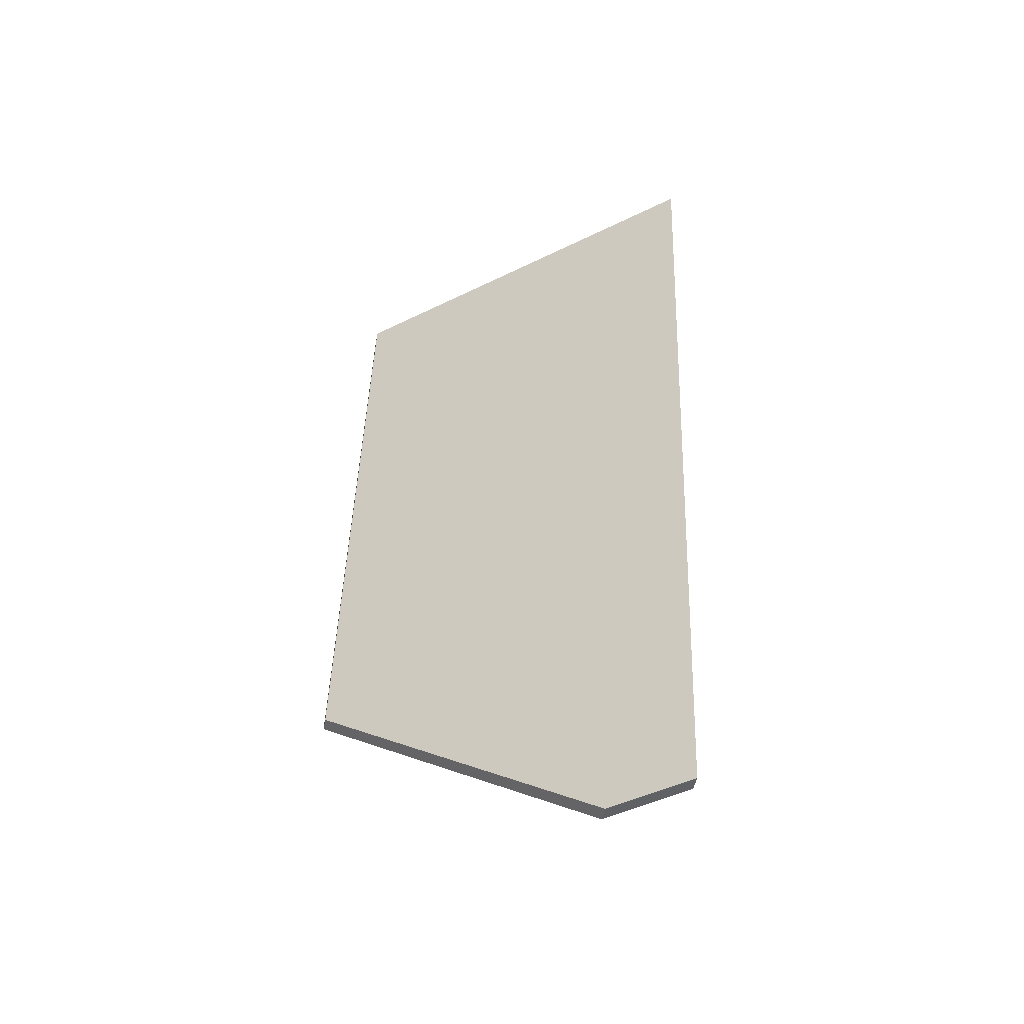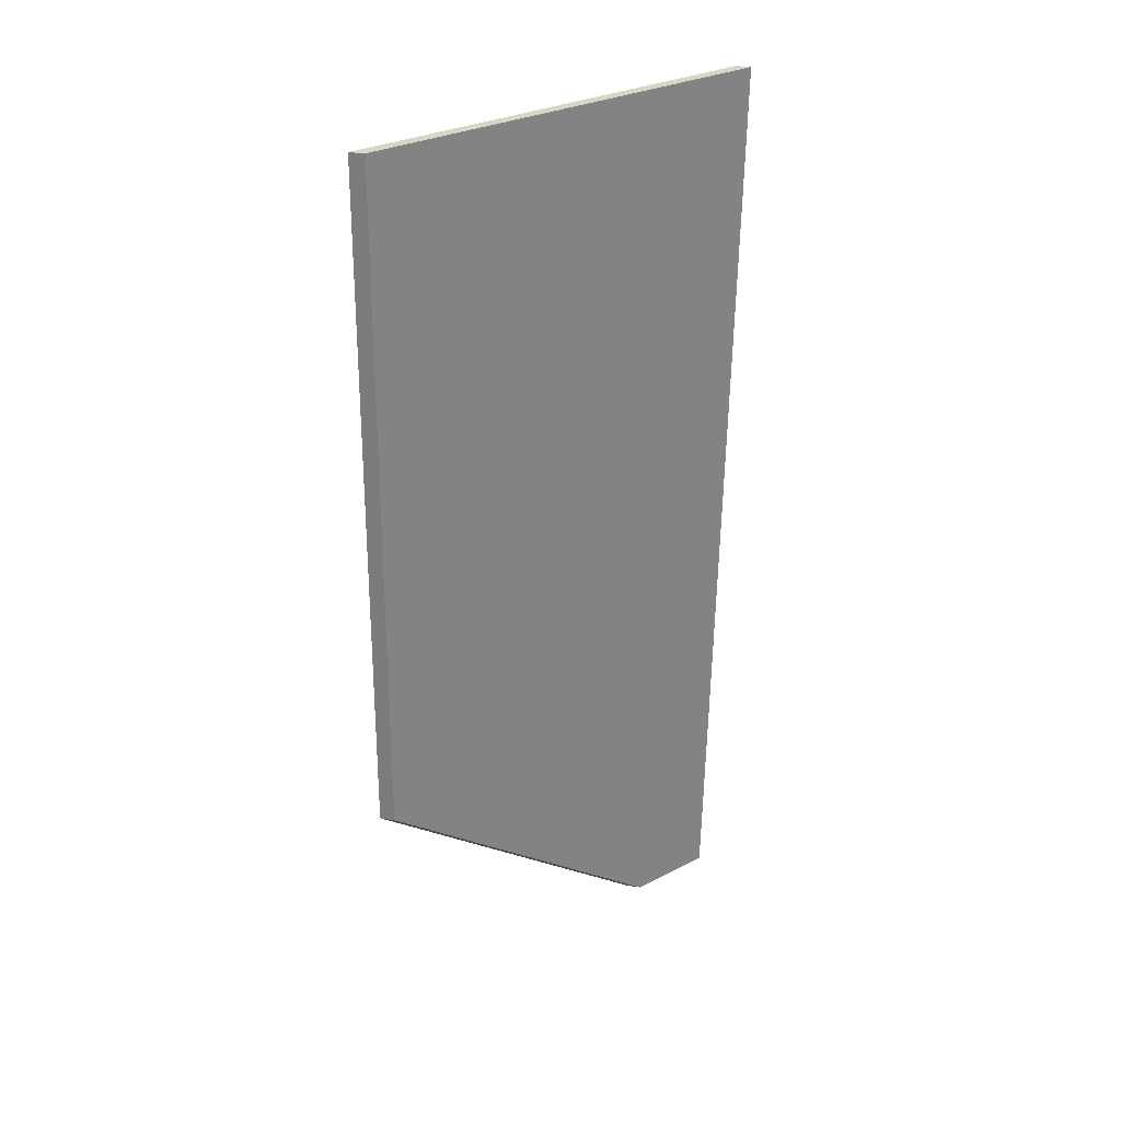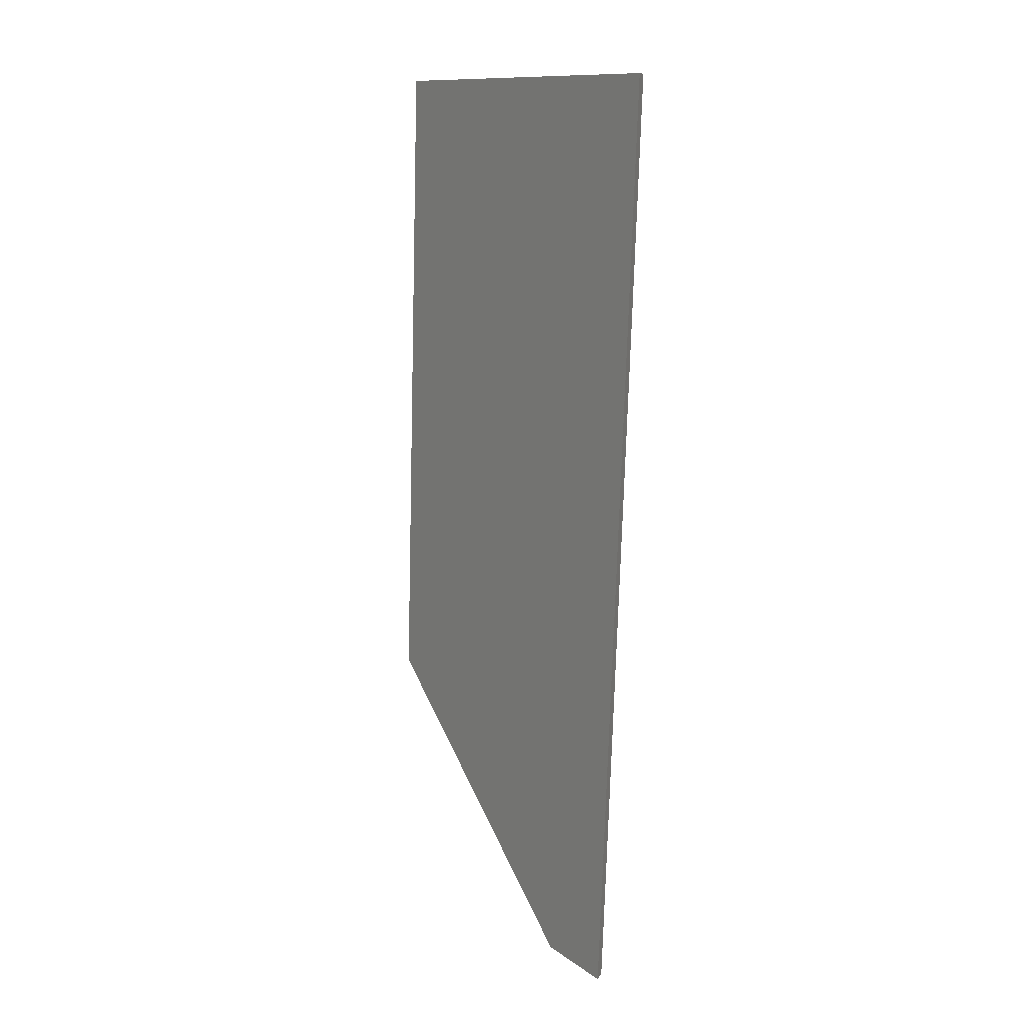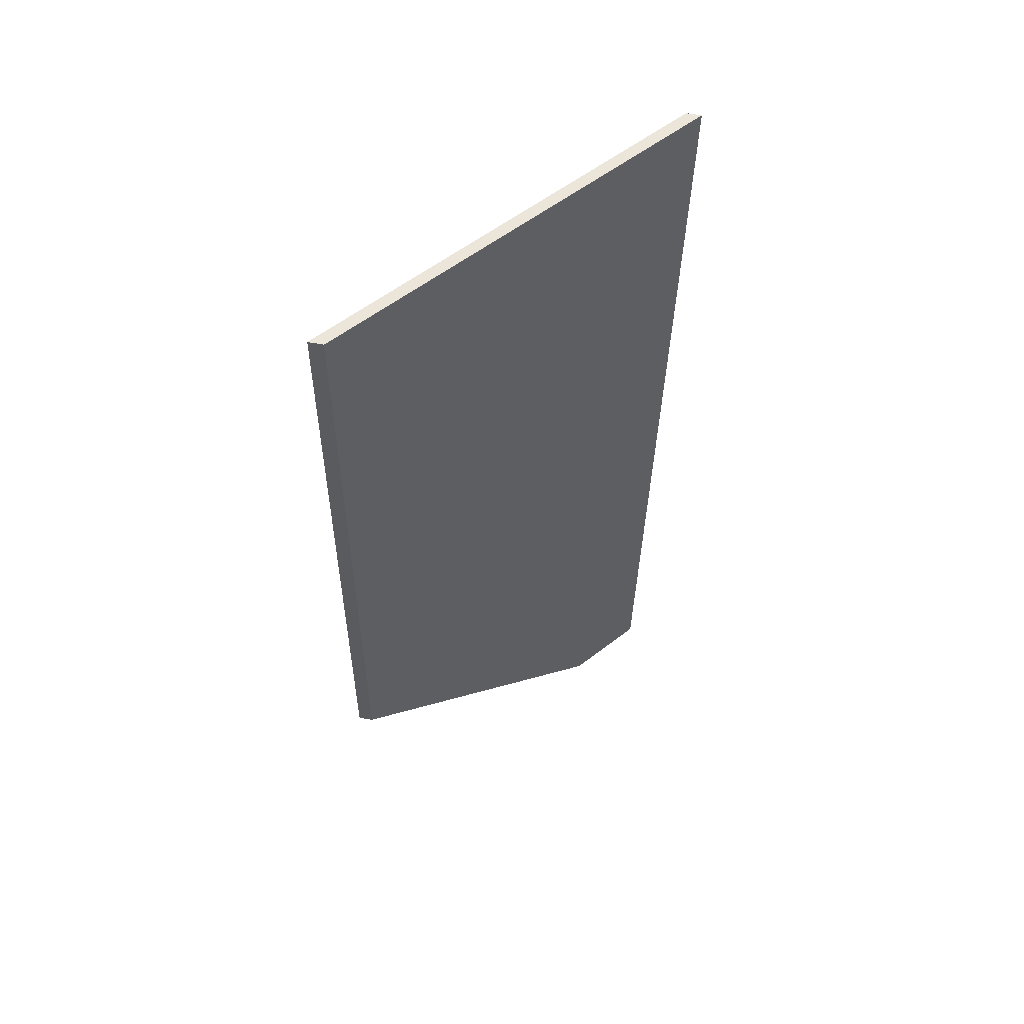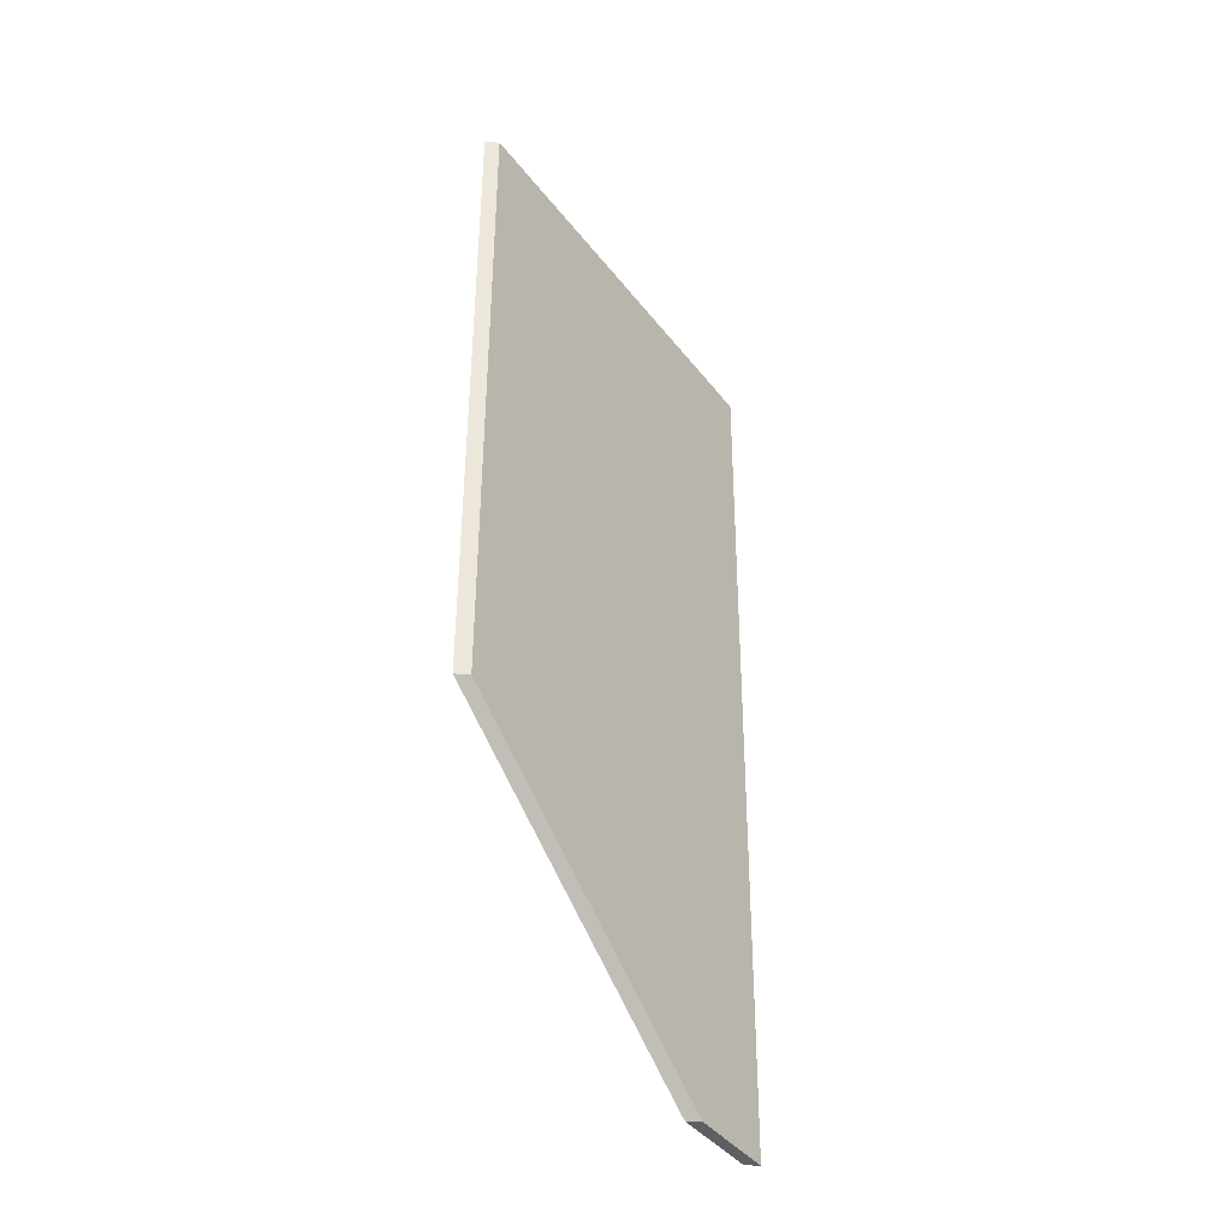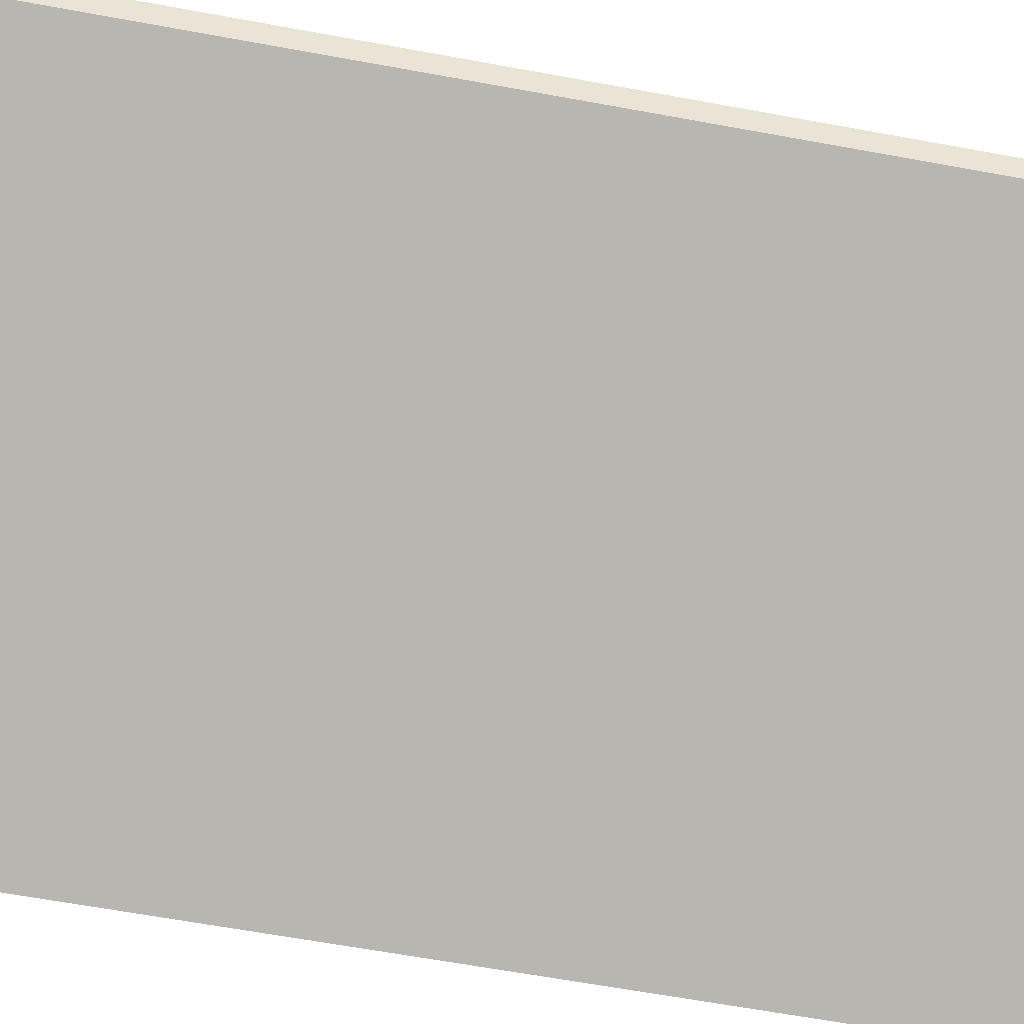
<metadata>
{"format":"obj","ext":"obj","renderer":"f3d","projection":"perspective","resolution":1024,"background":"white","views":[{"elev":-48.3,"azim":169.5,"up":"+Z"},{"elev":30.9,"azim":102.3,"up":"+Z"},{"elev":10.8,"azim":-162.2,"up":"+Z"},{"elev":57.6,"azim":100.7,"up":"+Z"},{"elev":-39.9,"azim":84.1,"up":"+Z"},{"elev":-42.3,"azim":-106.1,"up":"+Y"}]}
</metadata>
<code>
v 0.7053 -0.01195 -3.265
v 0.6994 -0.01019 -3.112
v 0.7272 -0.03354 -3.112
v 0.754 -0.056 -3.111
v 0.7568 -0.056 -3.224
v 0.7166 -0.02148 -3.265
v 0.7053 -0.01438 -3.265
v 0.7166 -0.02391 -3.265
v 0.7568 -0.05843 -3.224
v 0.754 -0.05843 -3.111
v 0.7272 -0.03597 -3.112
v 0.6994 -0.01262 -3.112
v 0.7166 -0.02391 -3.265
v 0.7053 -0.01438 -3.265
v 0.7053 -0.01195 -3.265
v 0.7166 -0.02148 -3.265
v 0.7568 -0.05843 -3.224
v 0.7166 -0.02391 -3.265
v 0.7166 -0.02148 -3.265
v 0.7568 -0.056 -3.224
v 0.754 -0.05843 -3.111
v 0.7568 -0.05843 -3.224
v 0.7568 -0.056 -3.224
v 0.754 -0.056 -3.111
v 0.7272 -0.03597 -3.112
v 0.754 -0.05843 -3.111
v 0.754 -0.056 -3.111
v 0.7272 -0.03354 -3.112
v 0.6994 -0.01262 -3.112
v 0.7272 -0.03597 -3.112
v 0.7272 -0.03354 -3.112
v 0.6994 -0.01019 -3.112
v 0.7053 -0.01438 -3.265
v 0.6994 -0.01262 -3.112
v 0.6994 -0.01019 -3.112
v 0.7053 -0.01195 -3.265
f 1 2 3
f 1 3 4
f 1 4 5
f 1 5 6
f 7 8 9
f 7 9 10
f 7 10 11
f 7 11 12
f 13 14 15
f 13 15 16
f 17 18 19
f 17 19 20
f 21 22 23
f 21 23 24
f 25 26 27
f 25 27 28
f 29 30 31
f 29 31 32
f 33 34 35
f 33 35 36

</code>
